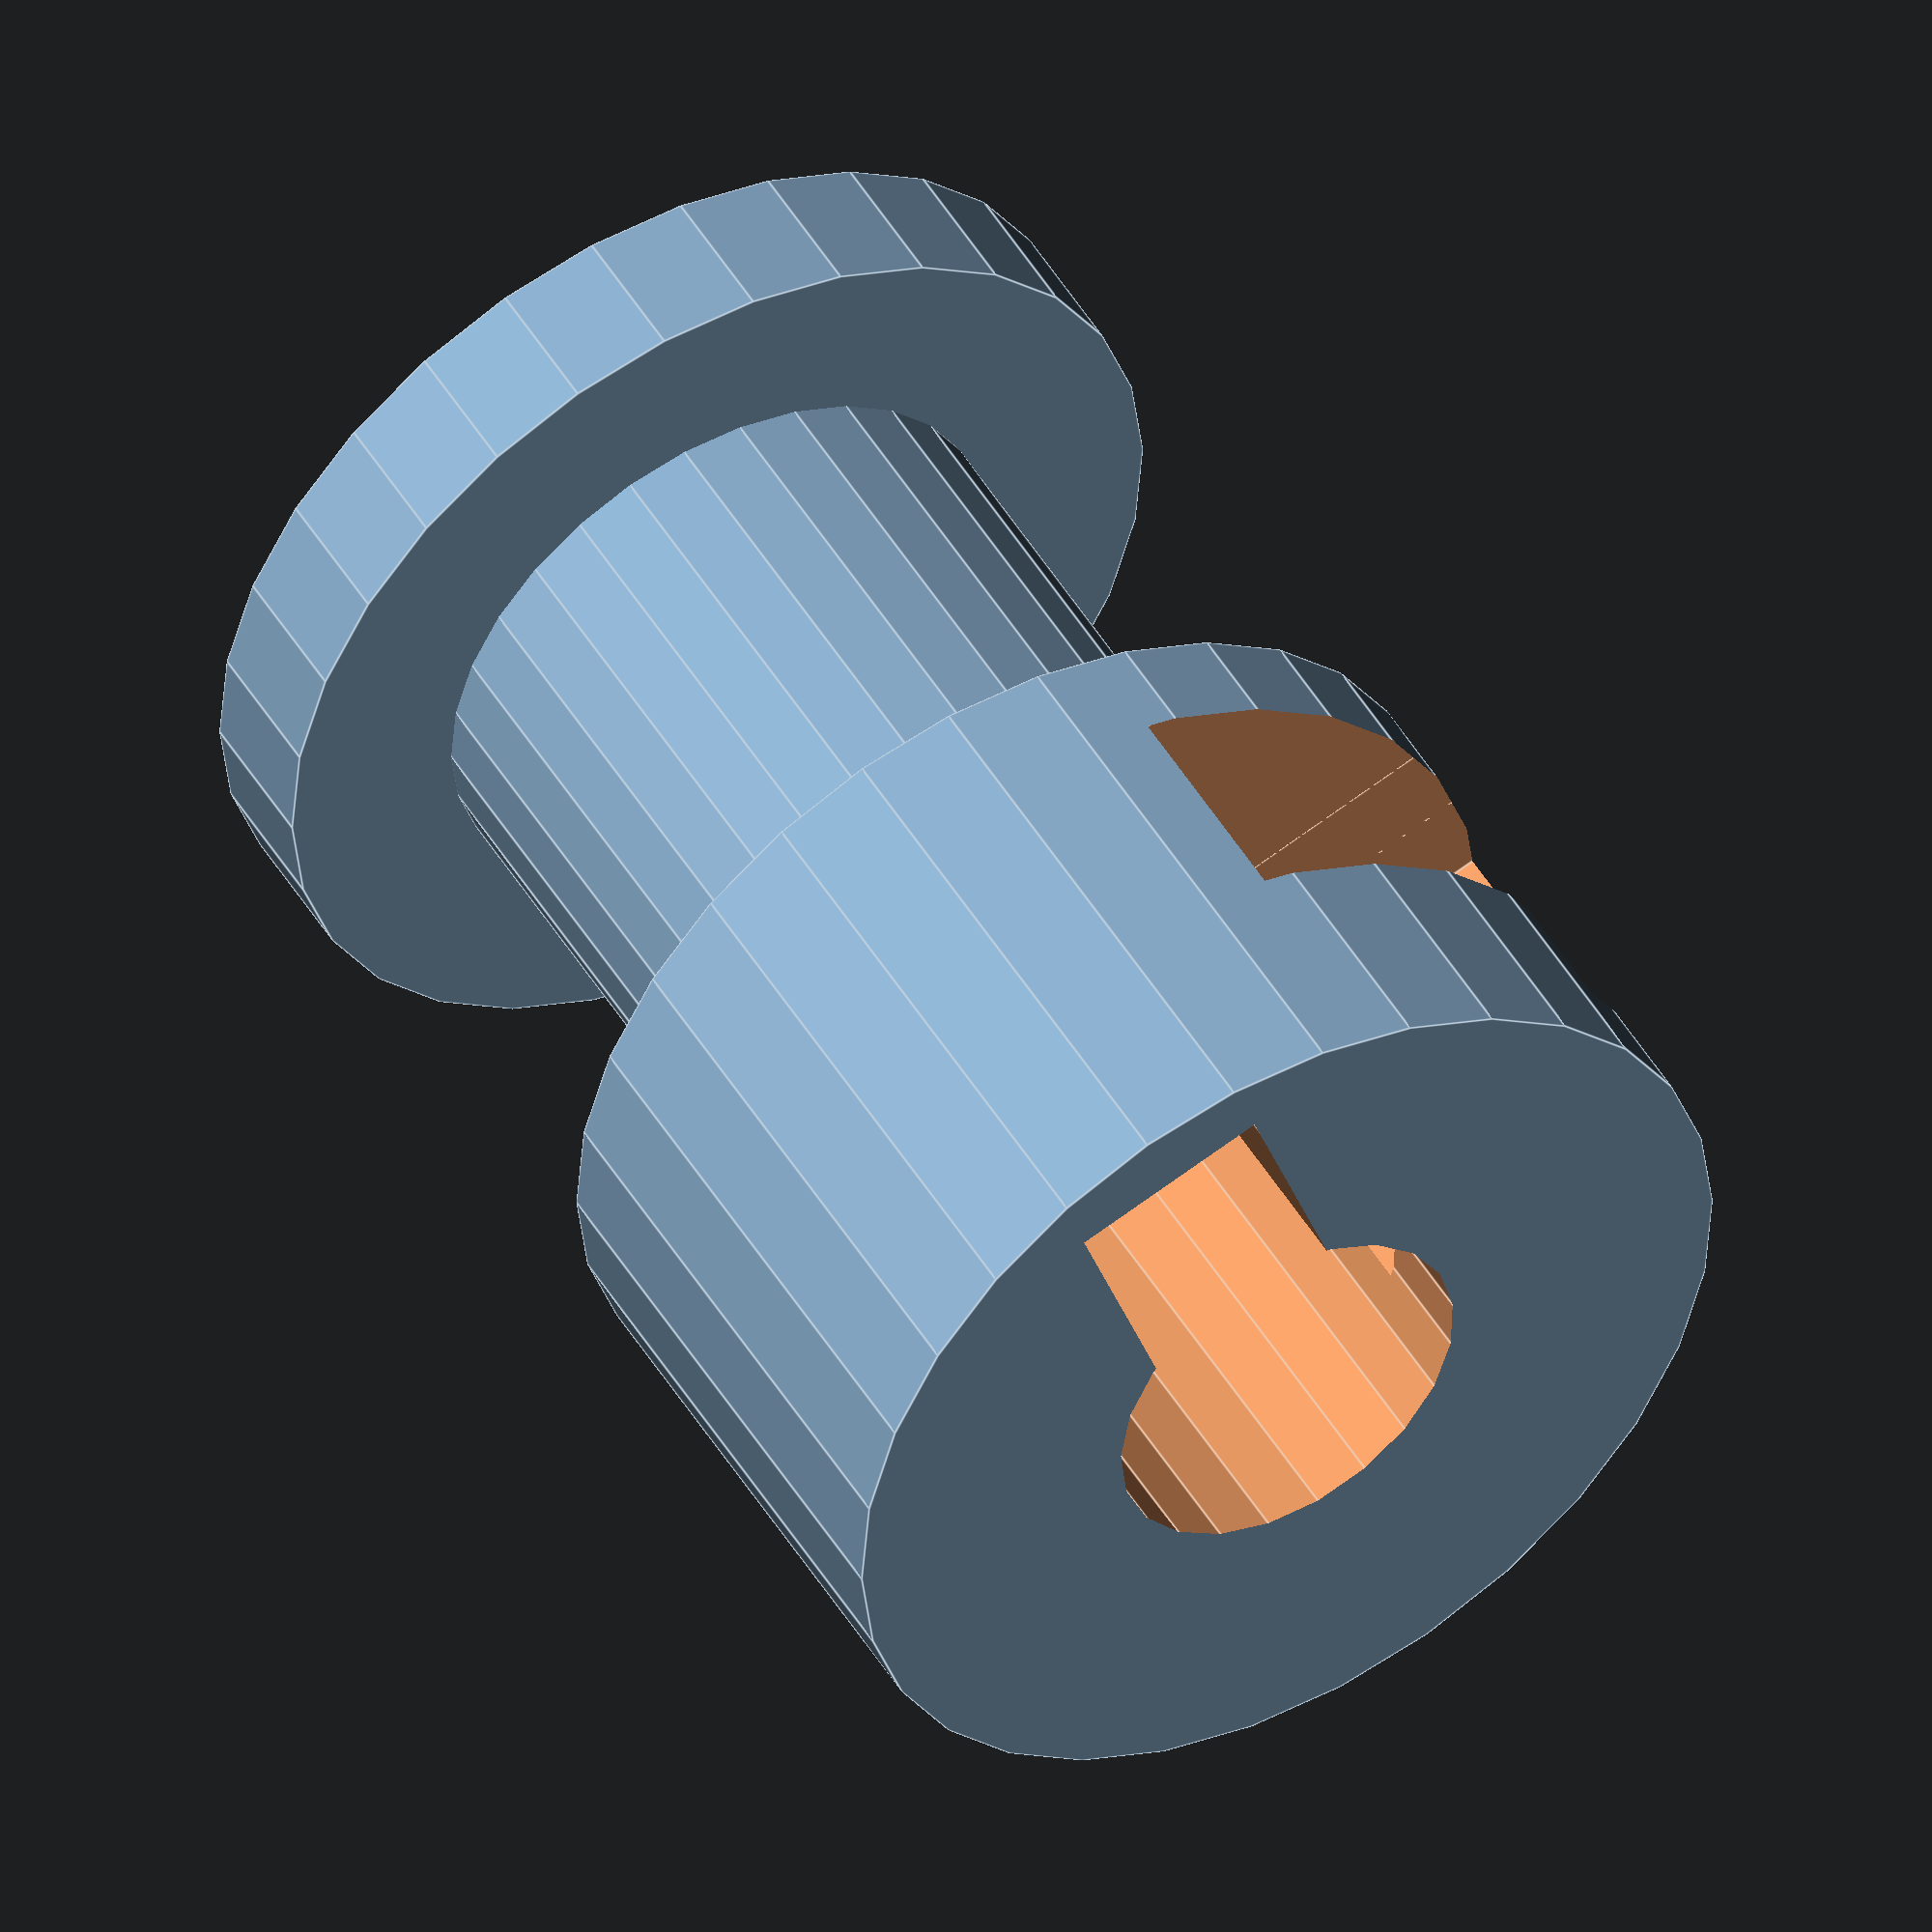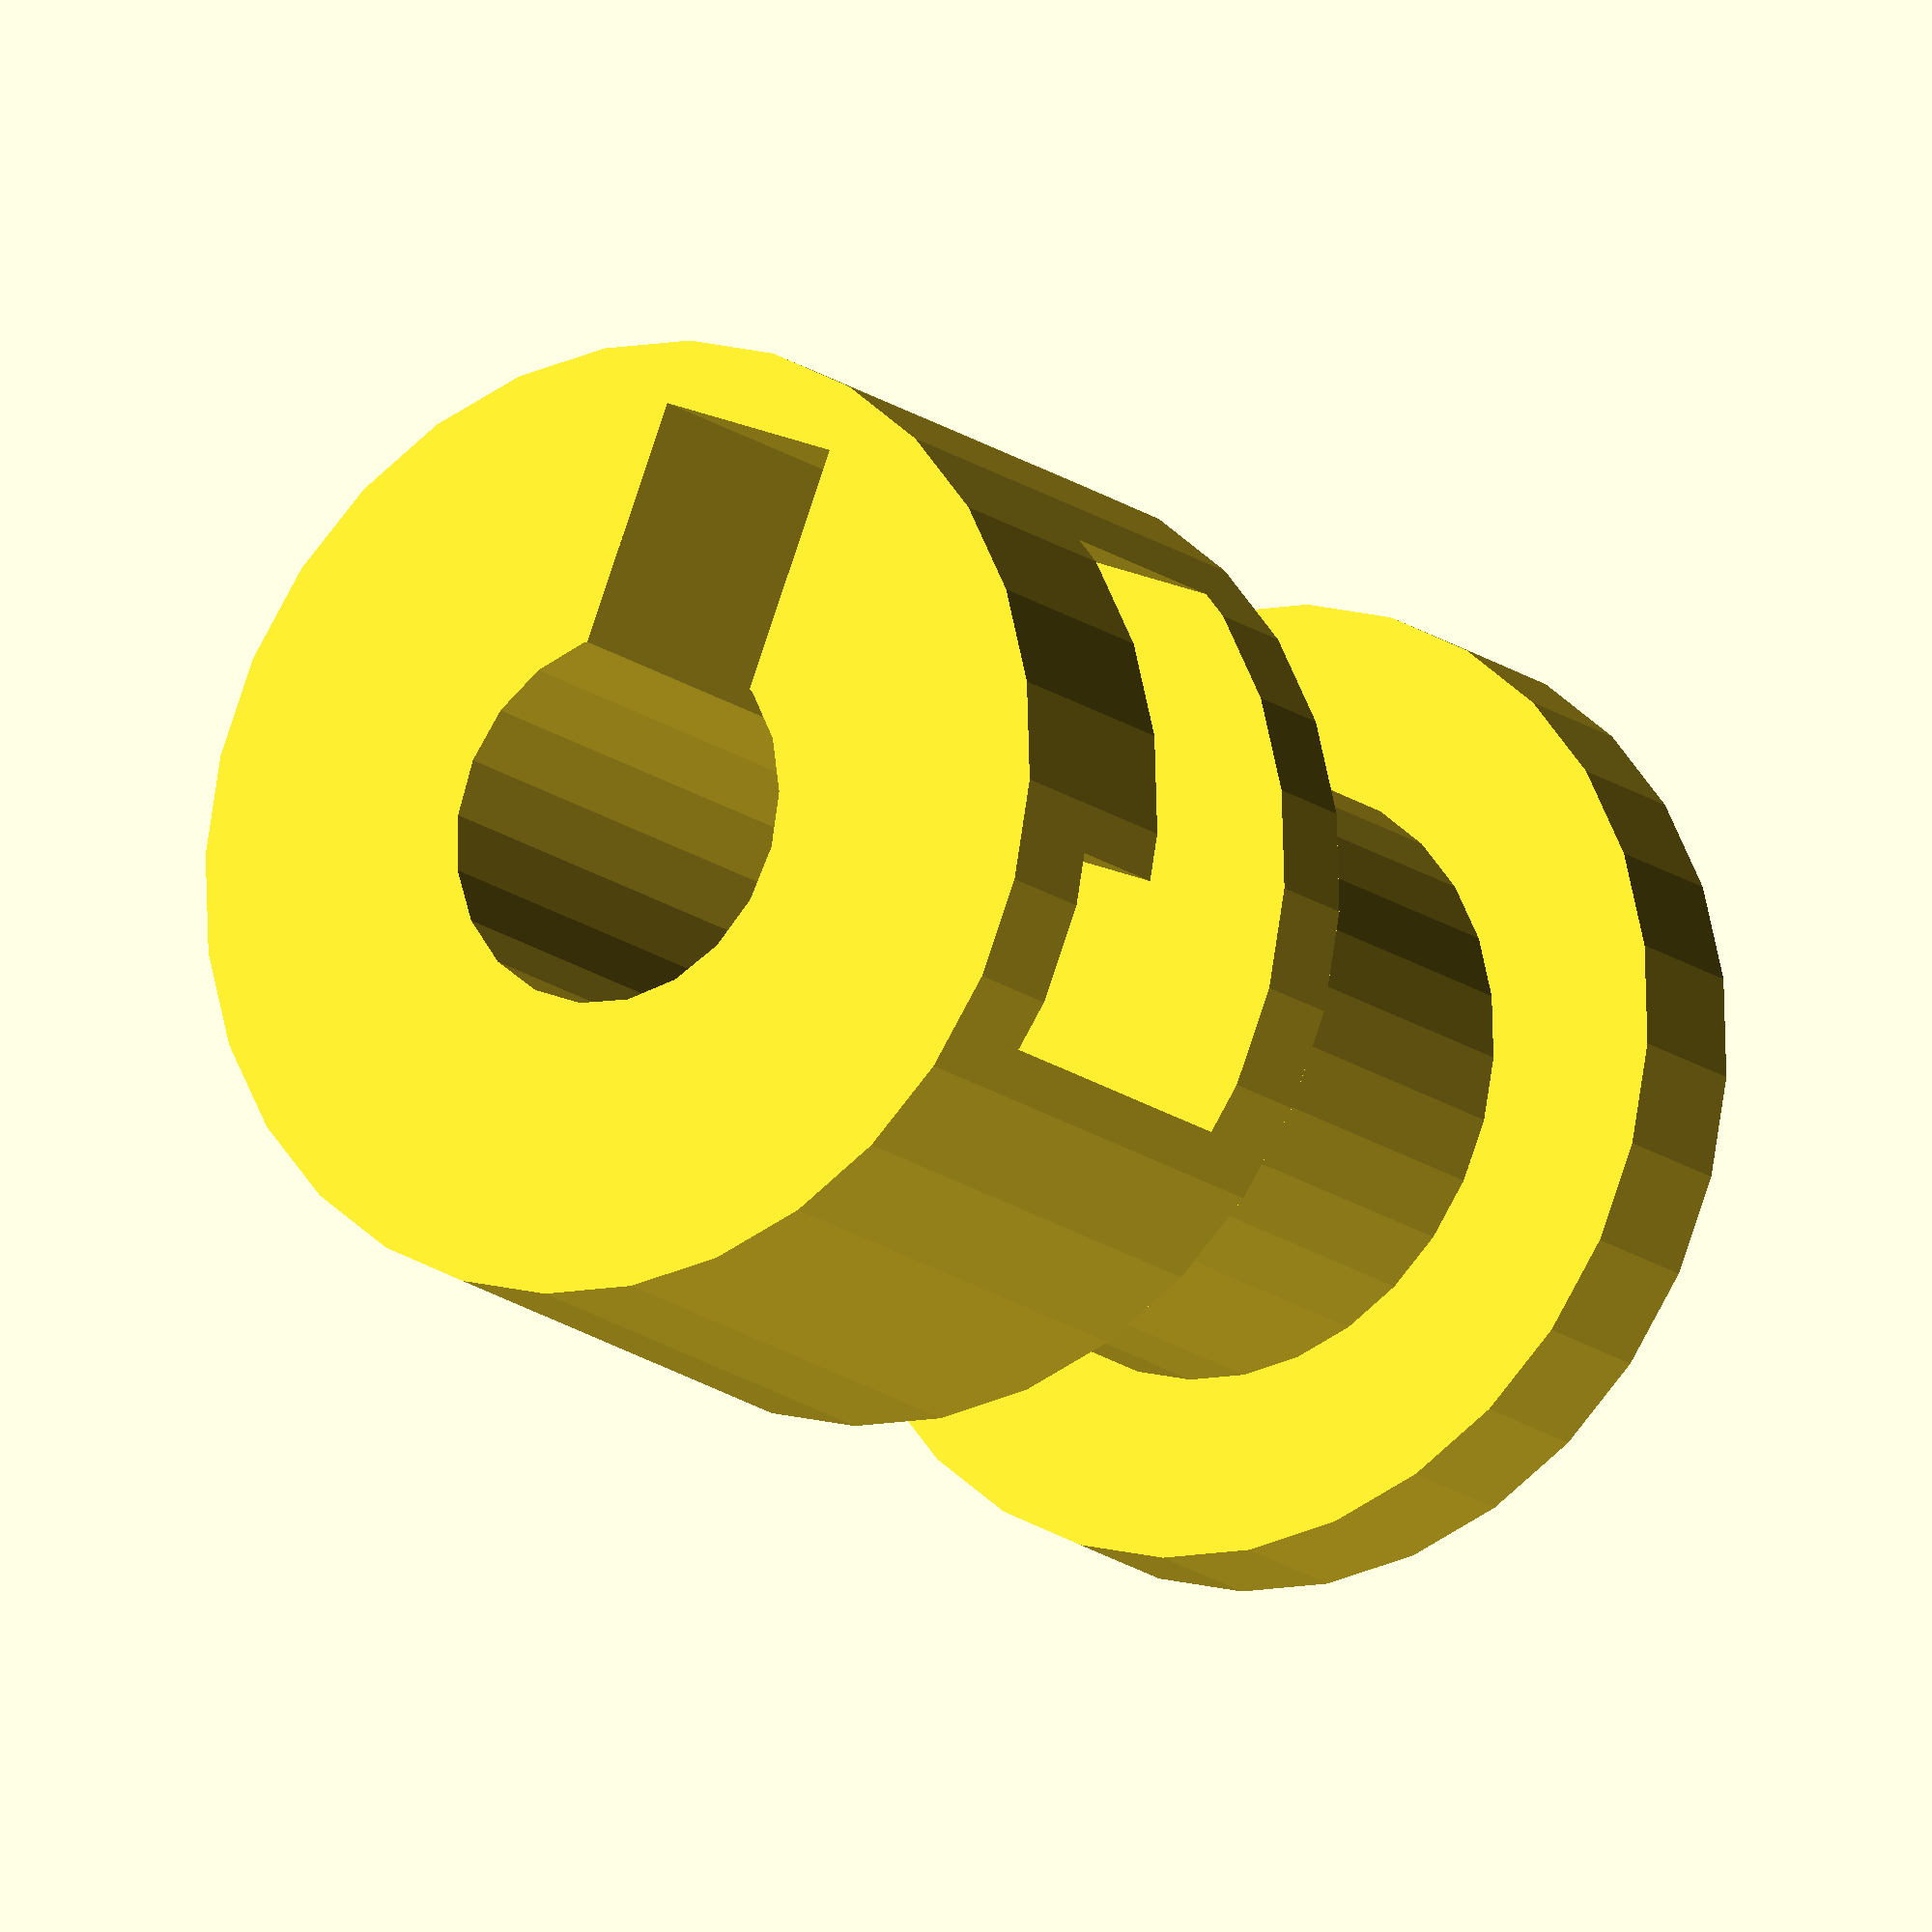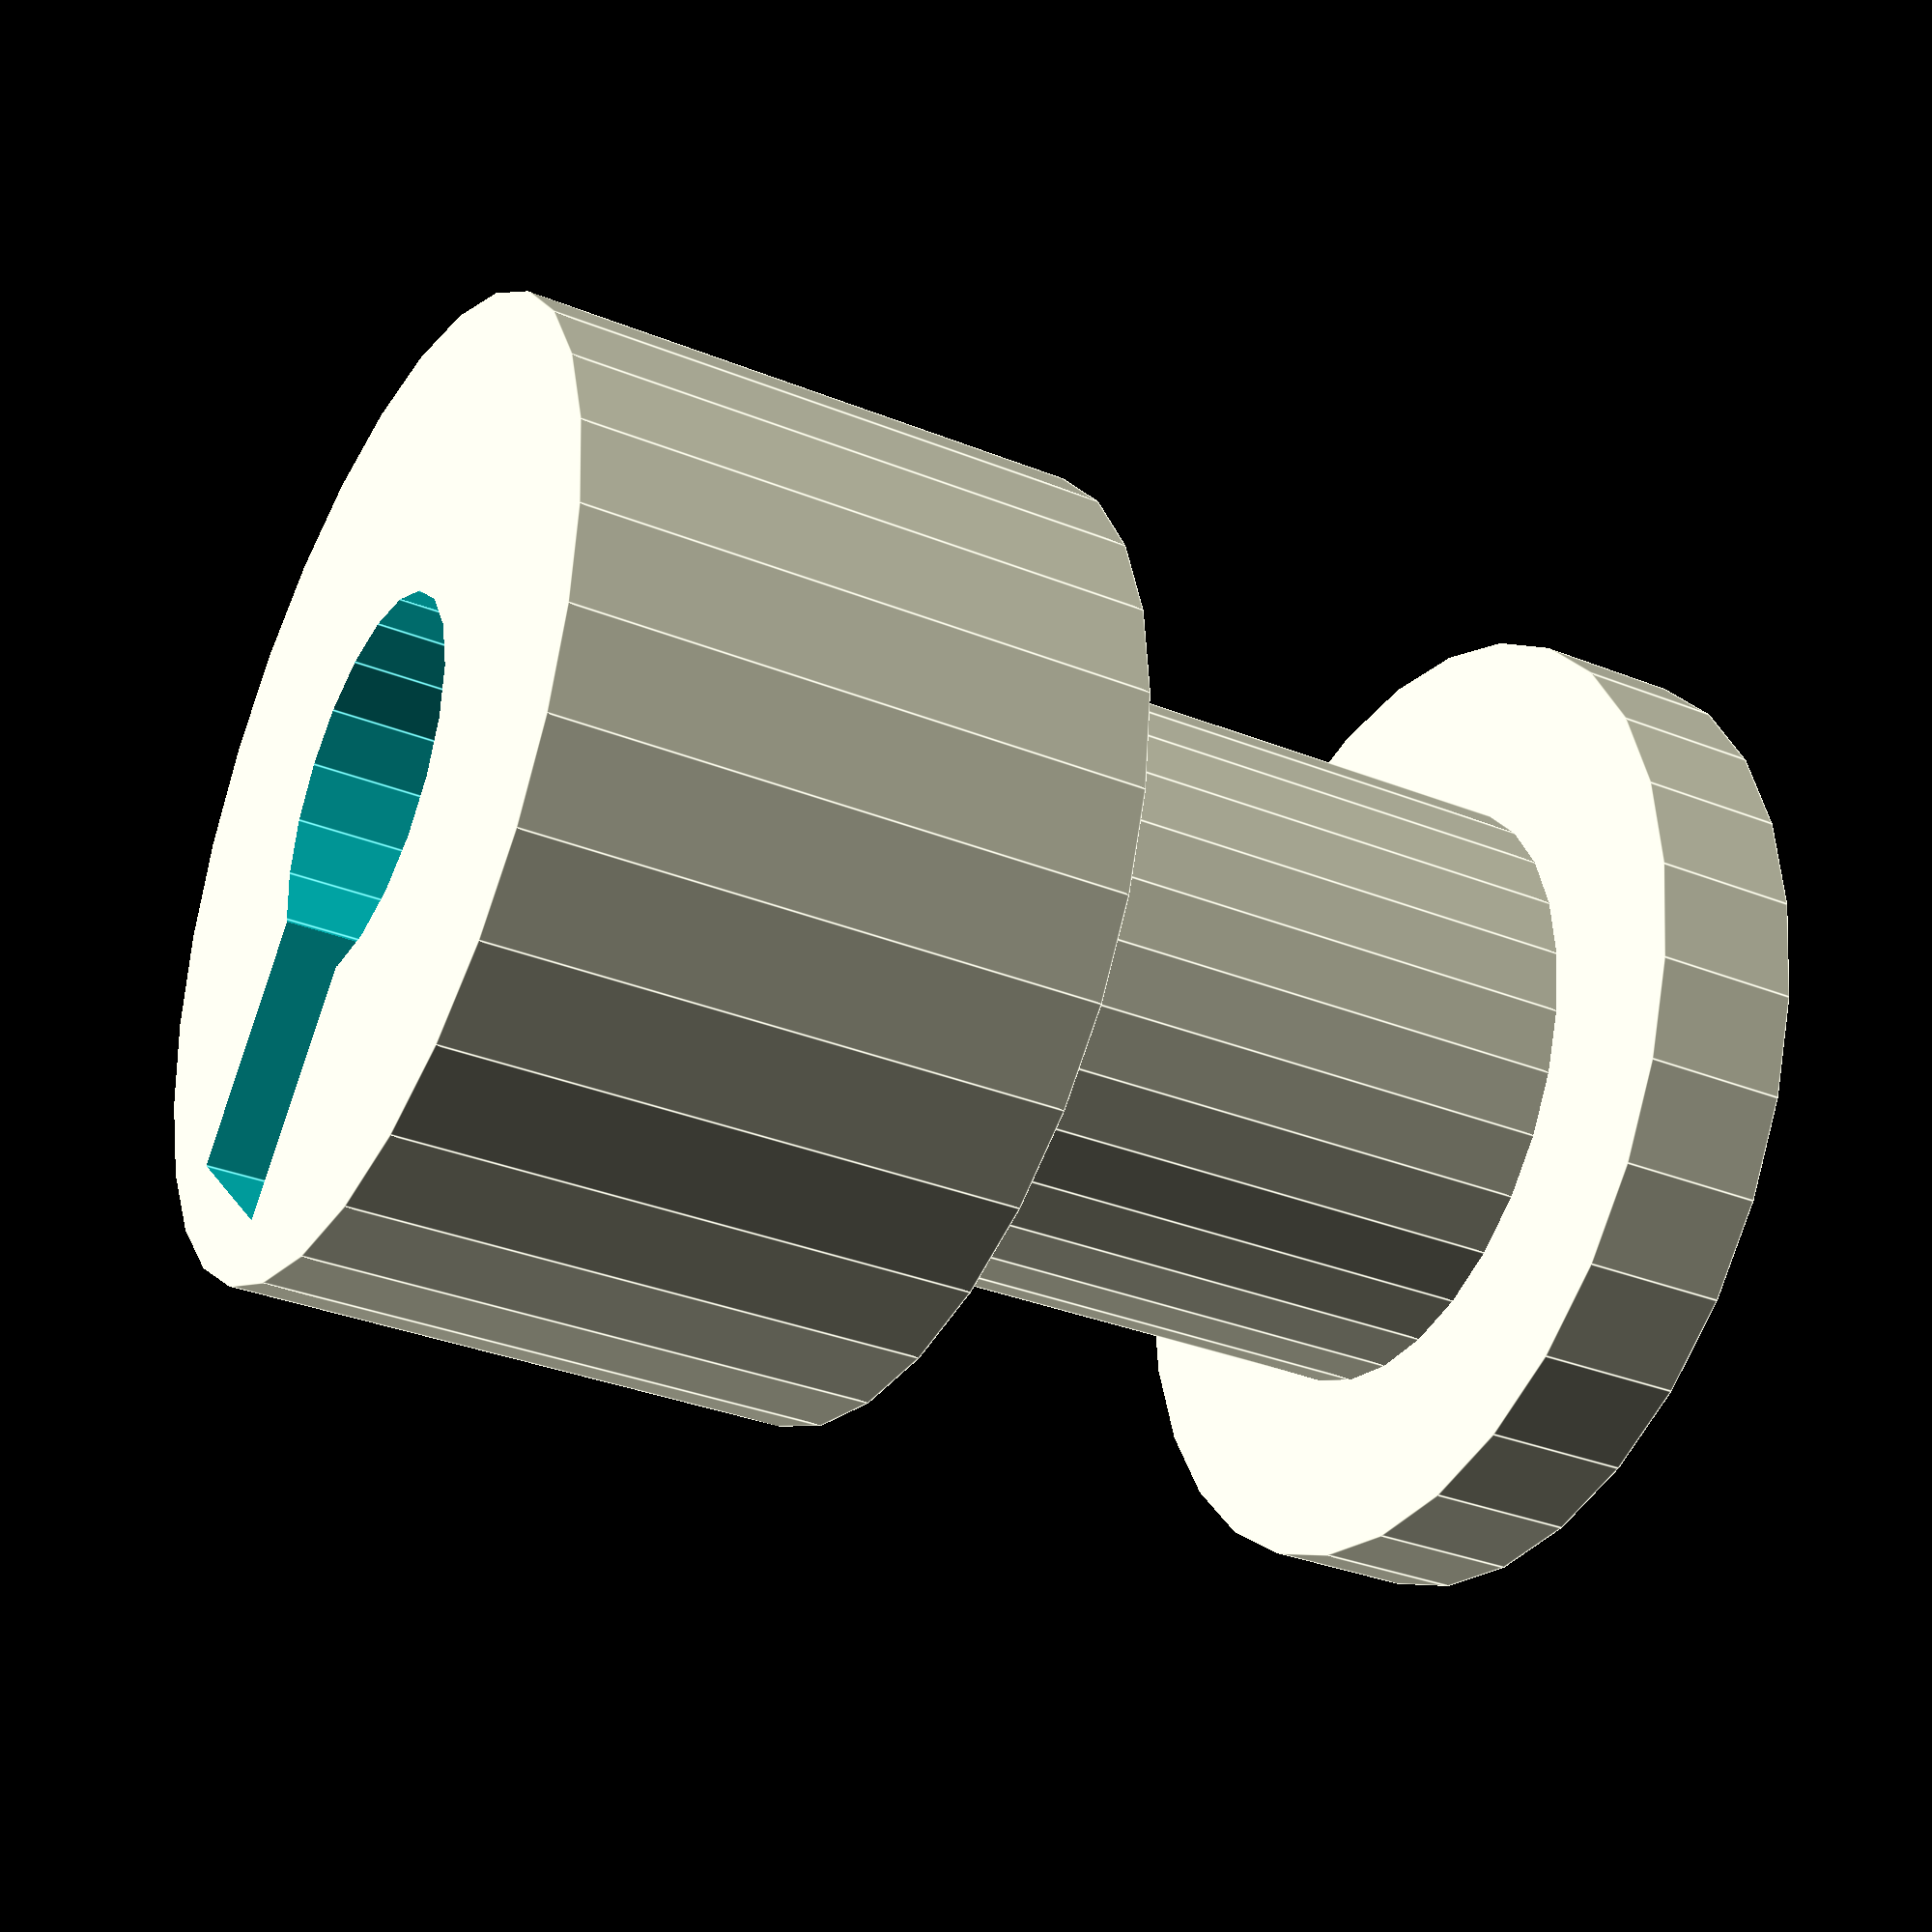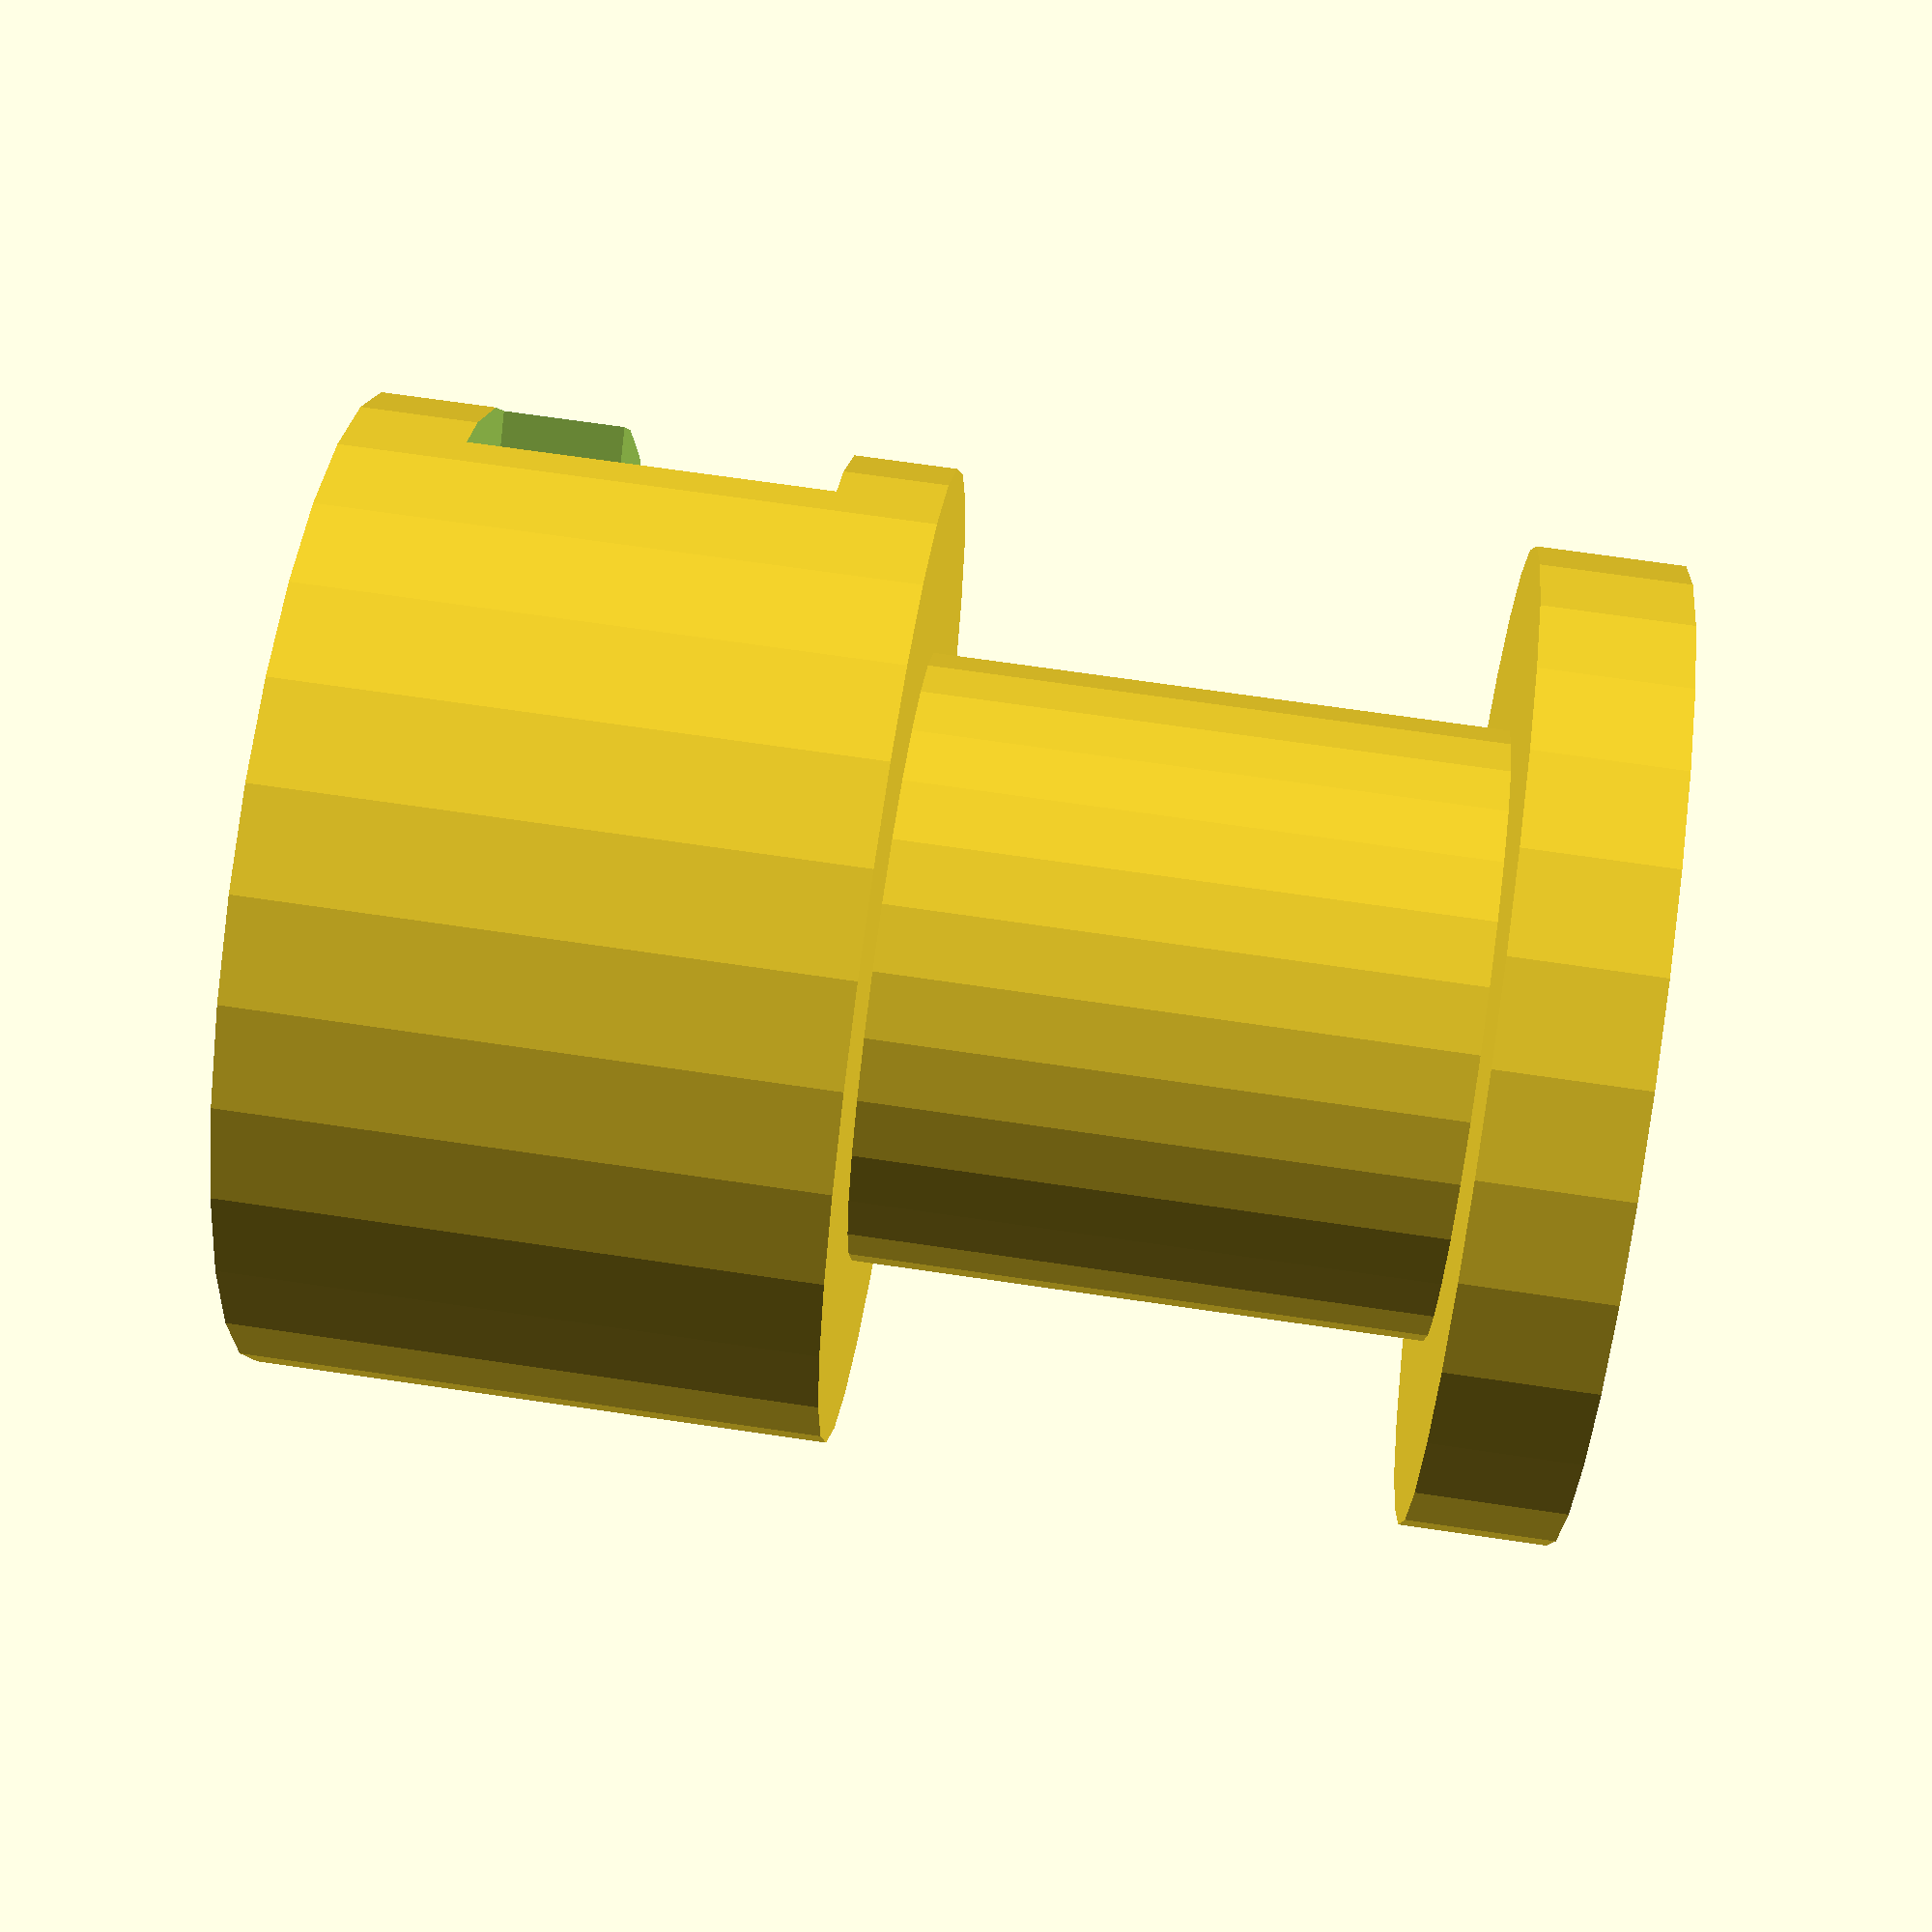
<openscad>
base_d = 16+6+6+6;
base_h = 20;

shaft_d = 13.3;

peg_d = 6.41 + 0.8;
peg_l = 14.32; // from 0,0 not edge of shaft



difference() {
    // Mount body
    translate([0, 0, -base_h]) {                
        // mount outer cylinder
        cylinder(h=base_h, d=base_d);
        
        // hook's shaft
        mid_cyl_h = 20;
        translate([0, 0, -mid_cyl_h]) {
            cylinder(d=shaft_d + 8, h=mid_cyl_h + 0.1);
            cyl_cap_h = 5;
            translate([0, 0, -cyl_cap_h]) {
            cylinder(d=base_d, h=cyl_cap_h + 0.1);
            }
        }
    }
    // shaft
    shaft_h = 30;
    translate([0, 0, -shaft_h])
        cylinder(h=shaft_h+1, d=shaft_d);
    
    // peg vert slot
    pvs = 16.45;
    translate([0, peg_d/-2, -pvs])
        cube([peg_l, peg_d, pvs+1]);
    
    // peg rotate window
    pls_o = 4;
    pls = pvs - pls_o;
    translate([0, peg_l*-2, -pvs])
        cube([peg_l, peg_l*2, peg_d+1]);
    
    // peg lock slot
    translate([peg_d/-2, peg_l*-2, -pvs])
        cube([peg_d, peg_l*2, pvs-pls_o]);
}

</openscad>
<views>
elev=311.2 azim=250.8 roll=330.3 proj=o view=edges
elev=195.8 azim=112.1 roll=147.5 proj=o view=wireframe
elev=33.9 azim=133.1 roll=61.6 proj=p view=edges
elev=288.7 azim=123.7 roll=98.3 proj=p view=wireframe
</views>
